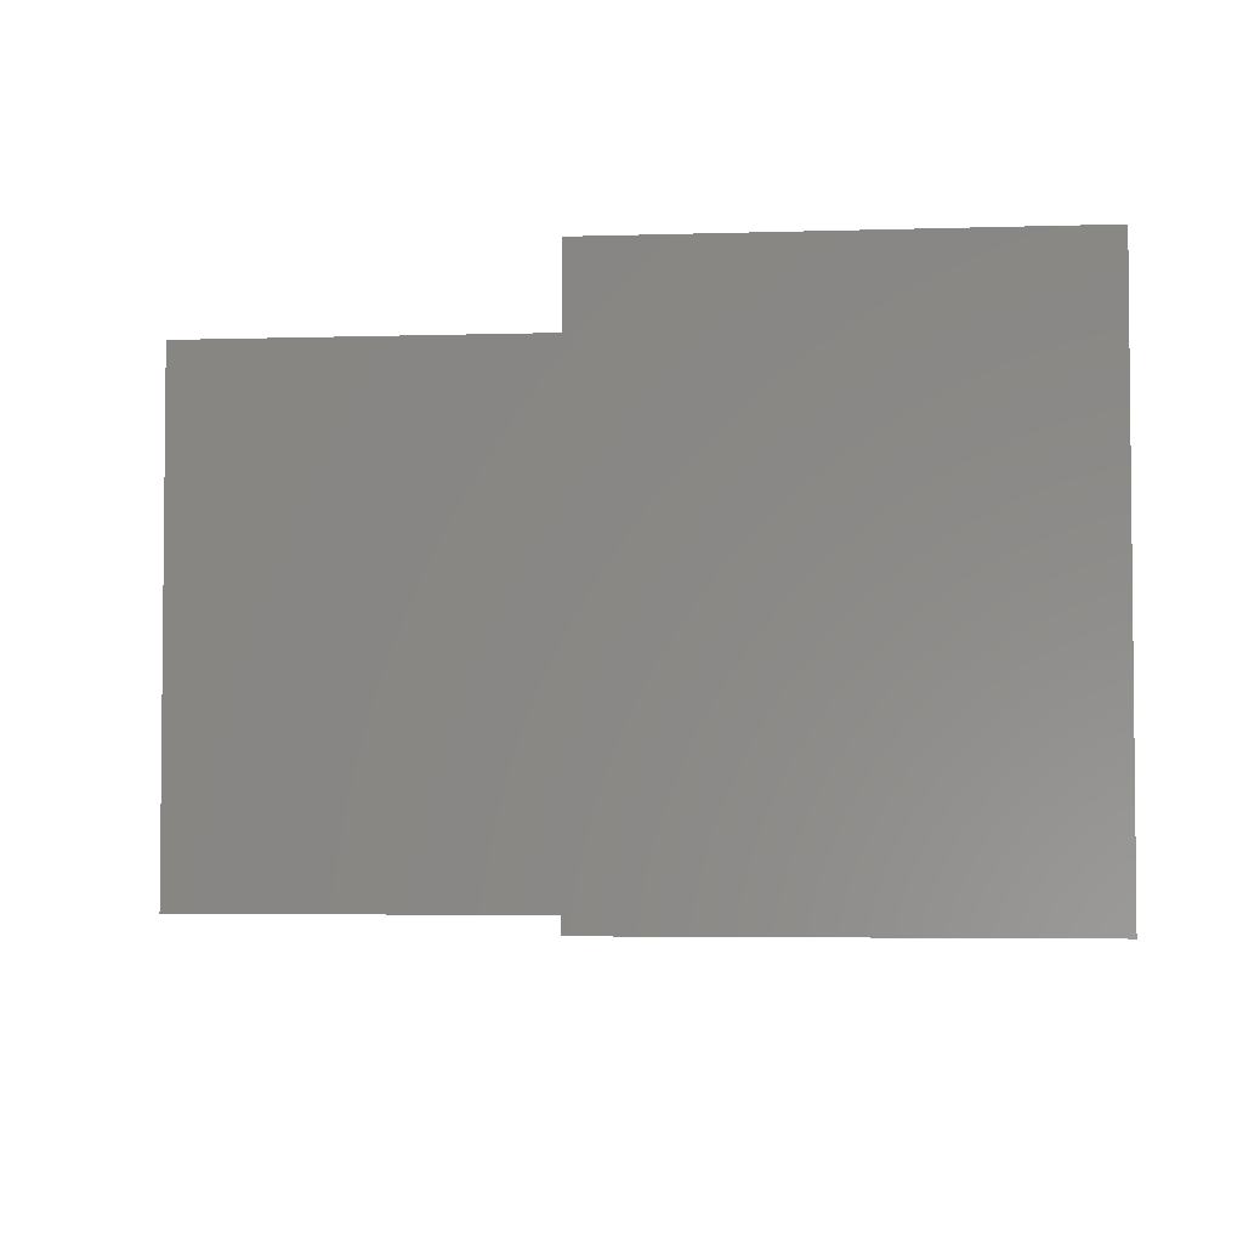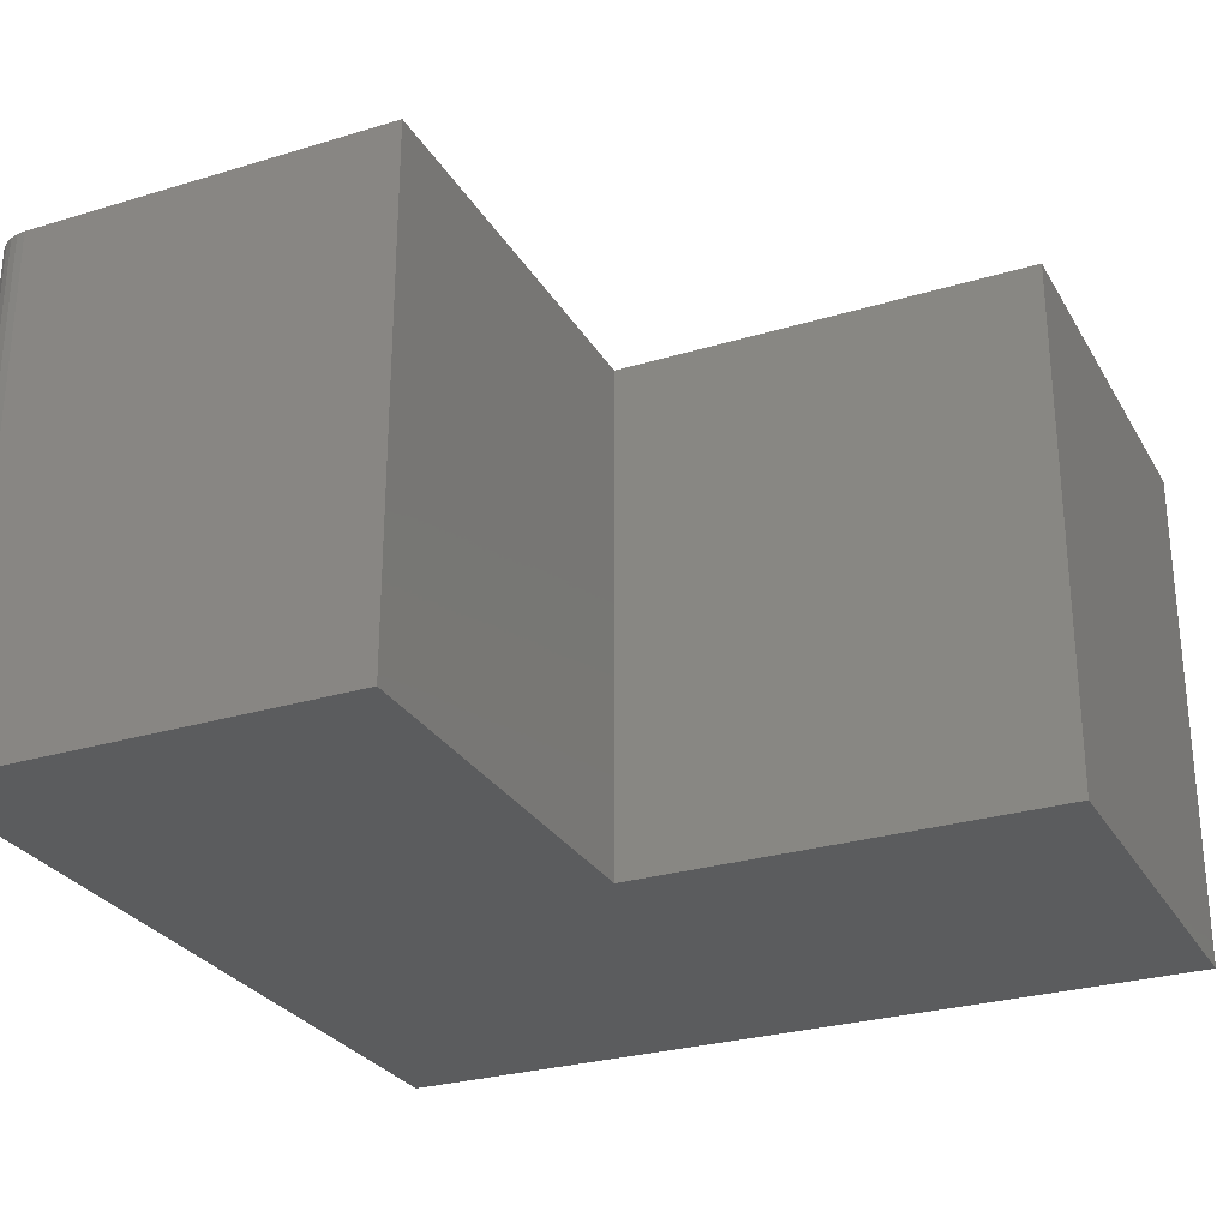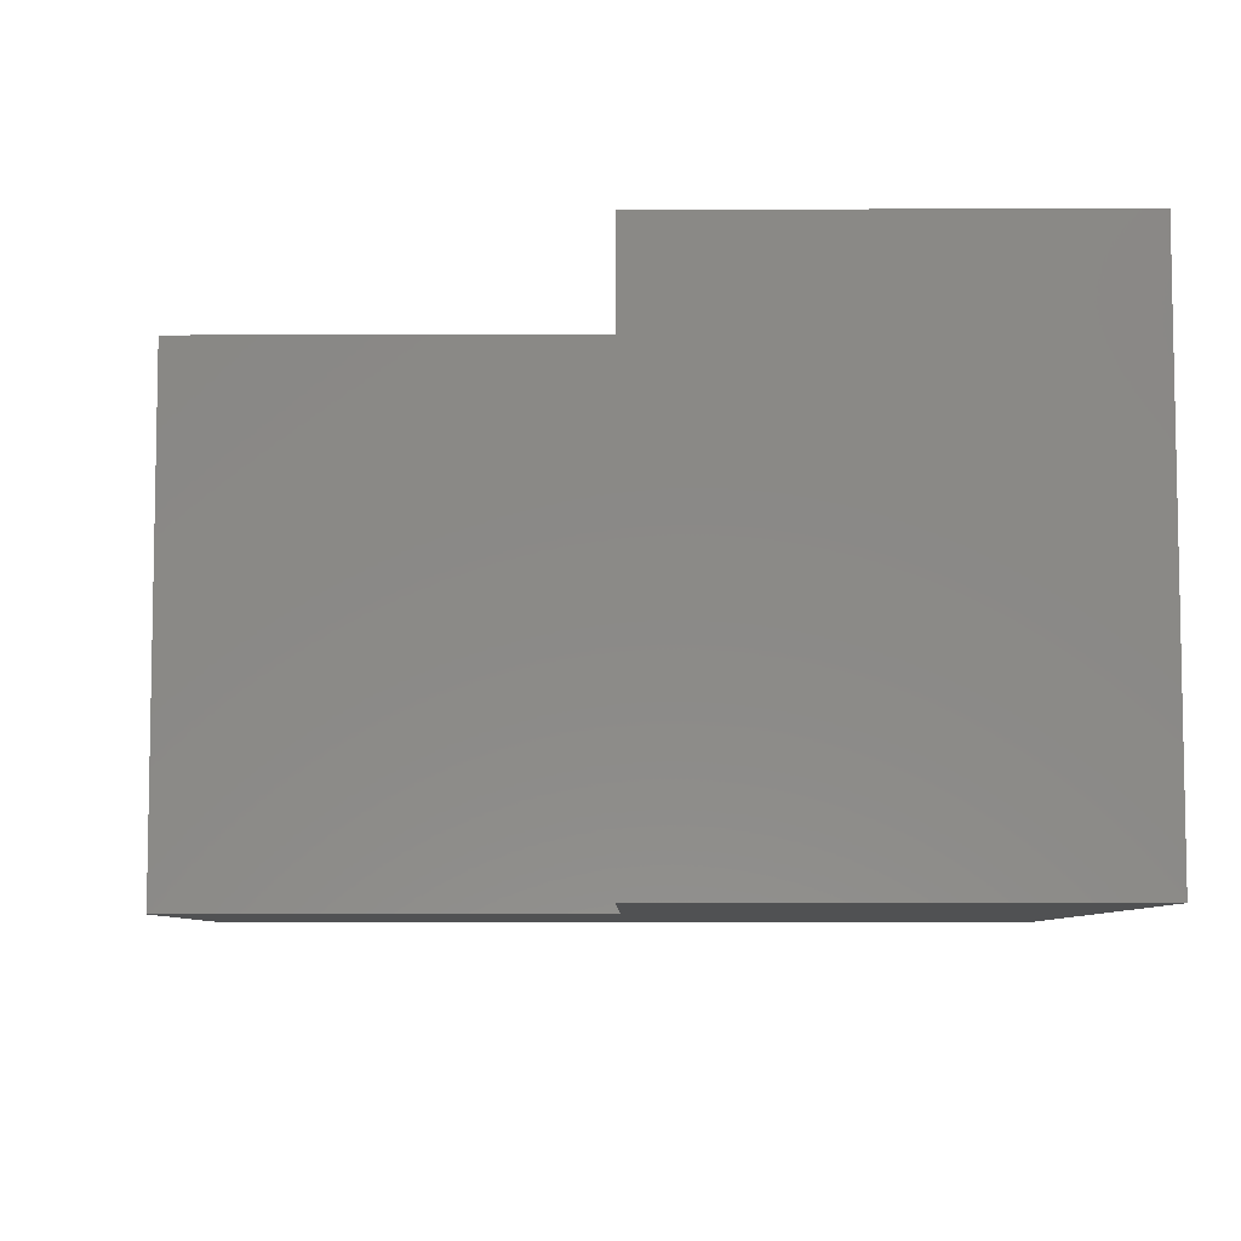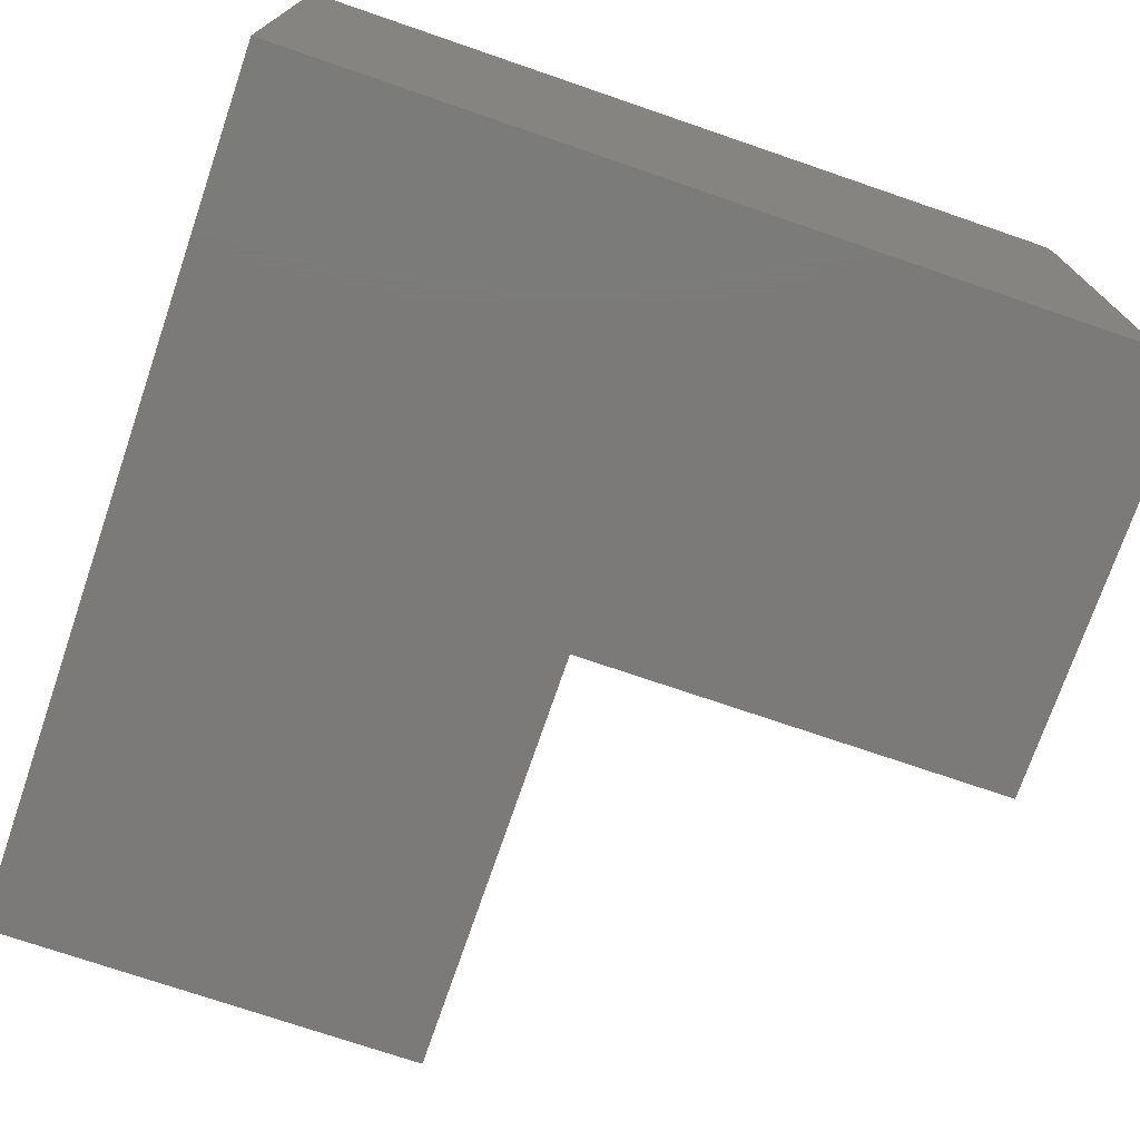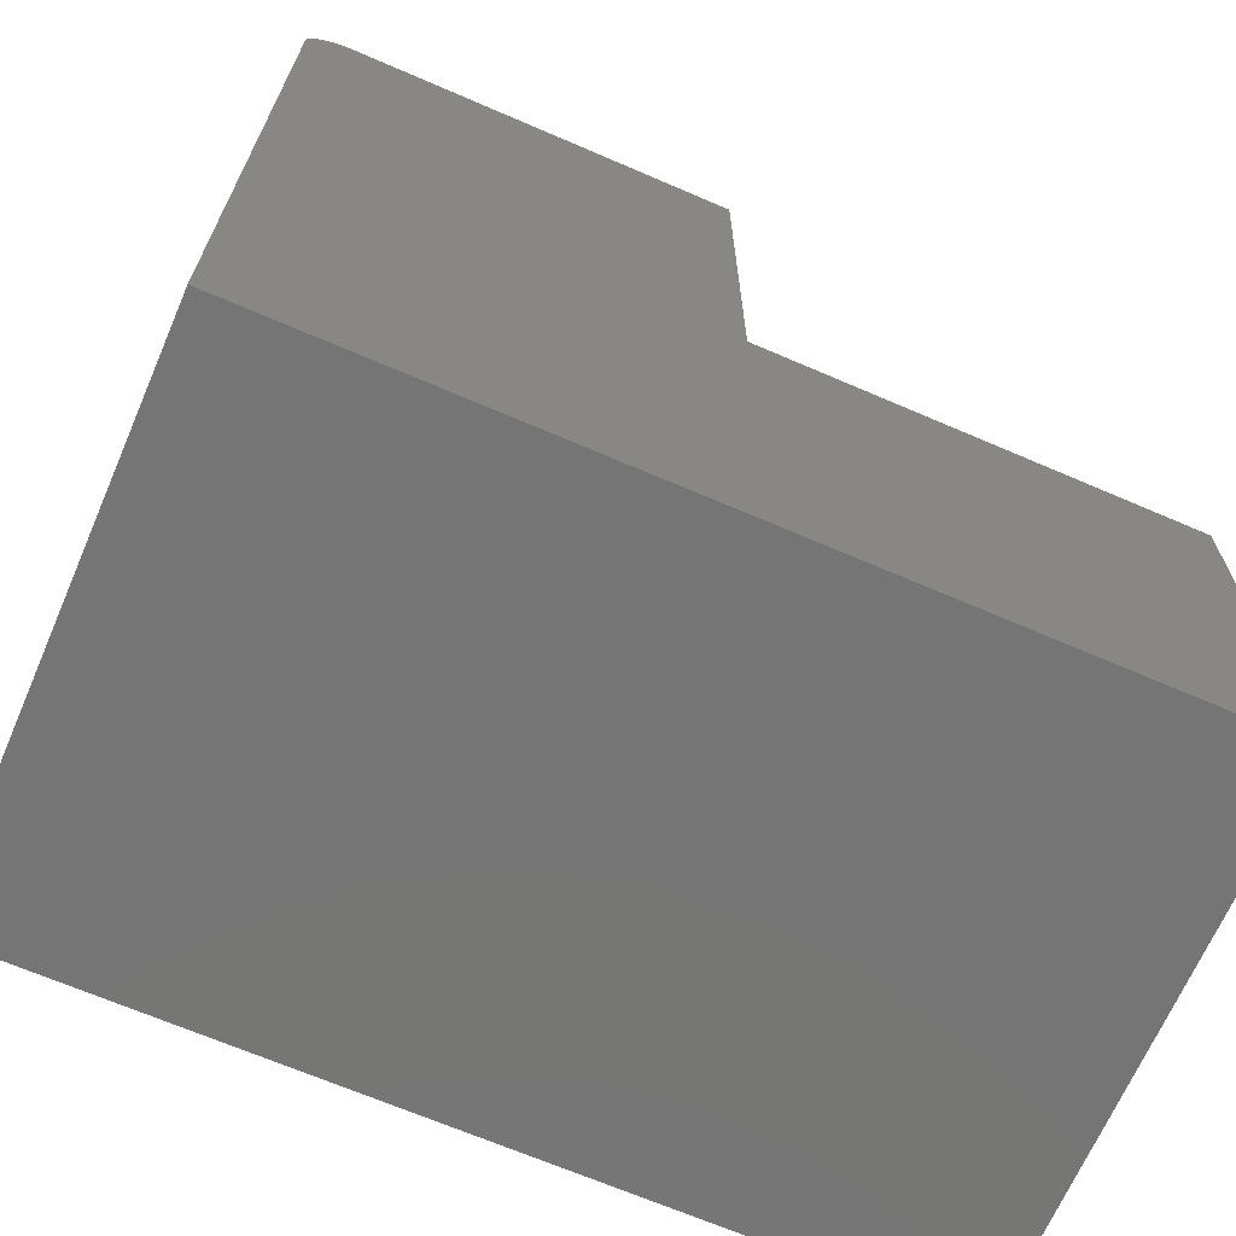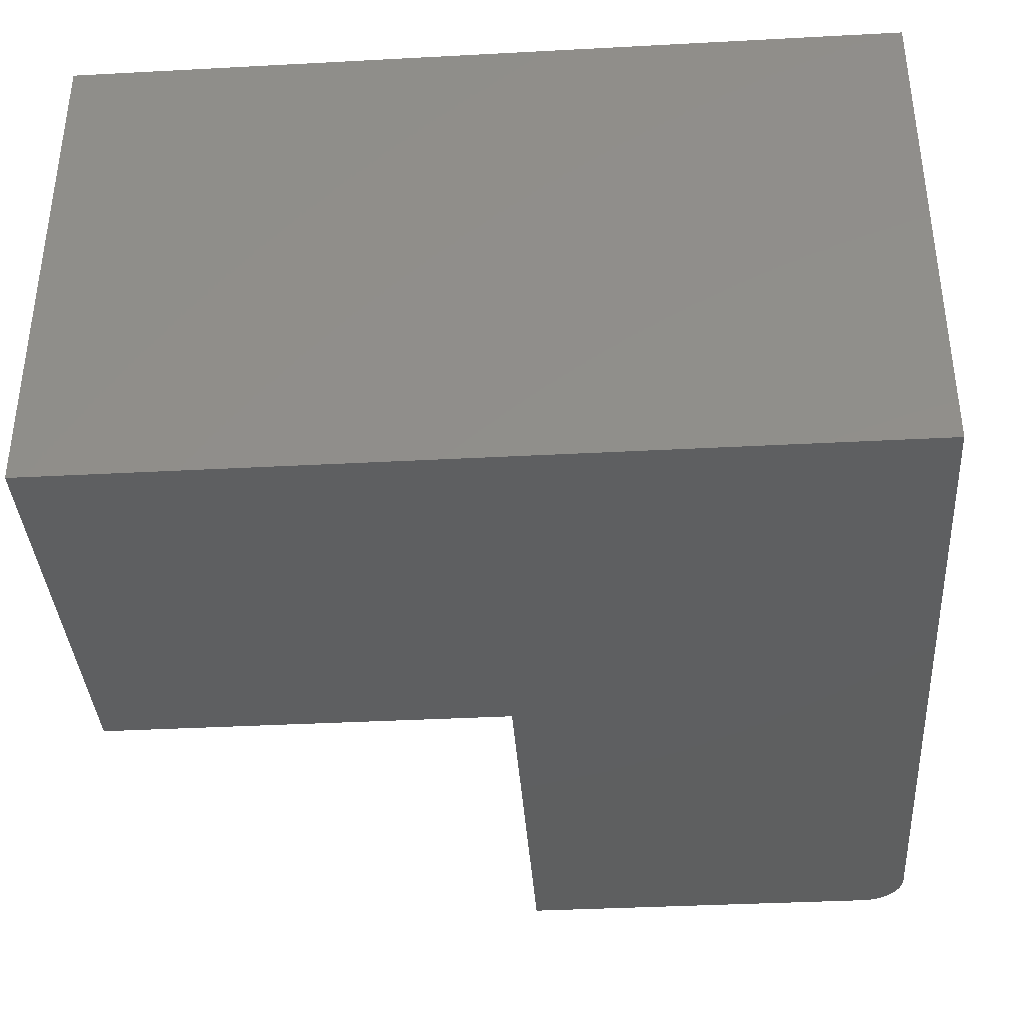
<metadata>
{"format":"stl","ext":"stl","renderer":"f3d","projection":"perspective","resolution":1024,"background":"white","views":[{"elev":-3.9,"azim":96.1,"up":"+Y"},{"elev":-27.9,"azim":24.7,"up":"+Y"},{"elev":-7.1,"azim":90.5,"up":"+Y"},{"elev":-73.6,"azim":-108.9,"up":"+Y"},{"elev":-67.8,"azim":-23.4,"up":"+Z"},{"elev":-37.5,"azim":-176.1,"up":"+Y"}]}
</metadata>
<code>
# stl→obj: 36 verts, 68 faces
v -0.6016 0 -0.6016
v 0.6016 -8.179e-33 -0.6016
v -0.6016 -0.75 -0.6016
v 0.6016 -0.75 -0.6016
v -0.6016 1.266e-16 0.5391
v -0.6016 -0.75 0.5391
v 1.479e-16 -0.75 0.6016
v -0.5391 -0.75 0.6016
v -0.5513 -0.75 0.6004
v -0.563 -0.75 0.5968
v -0.5738 -0.75 0.591
v -0.5833 -0.75 0.5833
v -0.591 -0.75 0.5738
v -0.5968 -0.75 0.563
v -0.6004 -0.75 0.5513
v 1.11e-16 -0.75 -3.684e-17
v 0.6016 -0.75 3.735e-17
v 7.367e-17 1.336e-16 0.6016
v 3.684e-17 6.679e-17 0
v -0.6004 1.28e-16 0.5513
v -0.5968 1.293e-16 0.563
v -0.591 1.305e-16 0.5738
v -0.5833 1.315e-16 0.5833
v -0.5738 1.324e-16 0.591
v -0.563 1.33e-16 0.5968
v -0.5513 1.334e-16 0.6004
v -0.5391 1.336e-16 0.6016
v 0.1562 4.944e-17 -0.1562
v 0.1562 1.735e-17 -0.4453
v 0.4453 1.735e-17 -0.4453
v 0.4453 4.944e-17 -0.1562
v 0.6016 6.679e-17 0
v 0.1562 -0.5938 -0.4453
v 0.1562 -0.5938 -0.1562
v 0.4453 -0.5938 -0.4453
v 0.4453 -0.5938 -0.1562
f 1 2 3
f 3 2 4
f 5 1 6
f 6 1 3
f 7 8 9
f 7 9 10
f 7 10 11
f 7 11 12
f 7 12 13
f 7 13 14
f 7 14 15
f 7 15 6
f 7 6 16
f 4 17 3
f 3 17 16
f 3 16 6
f 18 19 5
f 18 5 20
f 18 20 21
f 18 21 22
f 18 22 23
f 18 23 24
f 18 24 25
f 18 25 26
f 18 26 27
f 19 28 5
f 5 28 29
f 5 29 1
f 1 29 30
f 1 30 2
f 2 30 31
f 2 31 32
f 32 31 28
f 32 28 19
f 5 6 20
f 20 6 15
f 20 15 21
f 21 15 14
f 21 14 22
f 22 14 13
f 22 13 23
f 23 13 12
f 23 12 24
f 24 12 11
f 24 11 25
f 25 11 10
f 25 10 26
f 26 10 9
f 26 9 27
f 27 9 8
f 18 27 7
f 7 27 8
f 33 34 35
f 35 34 36
f 31 36 28
f 28 36 34
f 28 34 29
f 29 34 33
f 29 33 30
f 30 33 35
f 30 35 31
f 31 35 36
f 2 32 4
f 4 32 17
f 19 18 16
f 16 18 7
f 32 19 17
f 17 19 16

</code>
